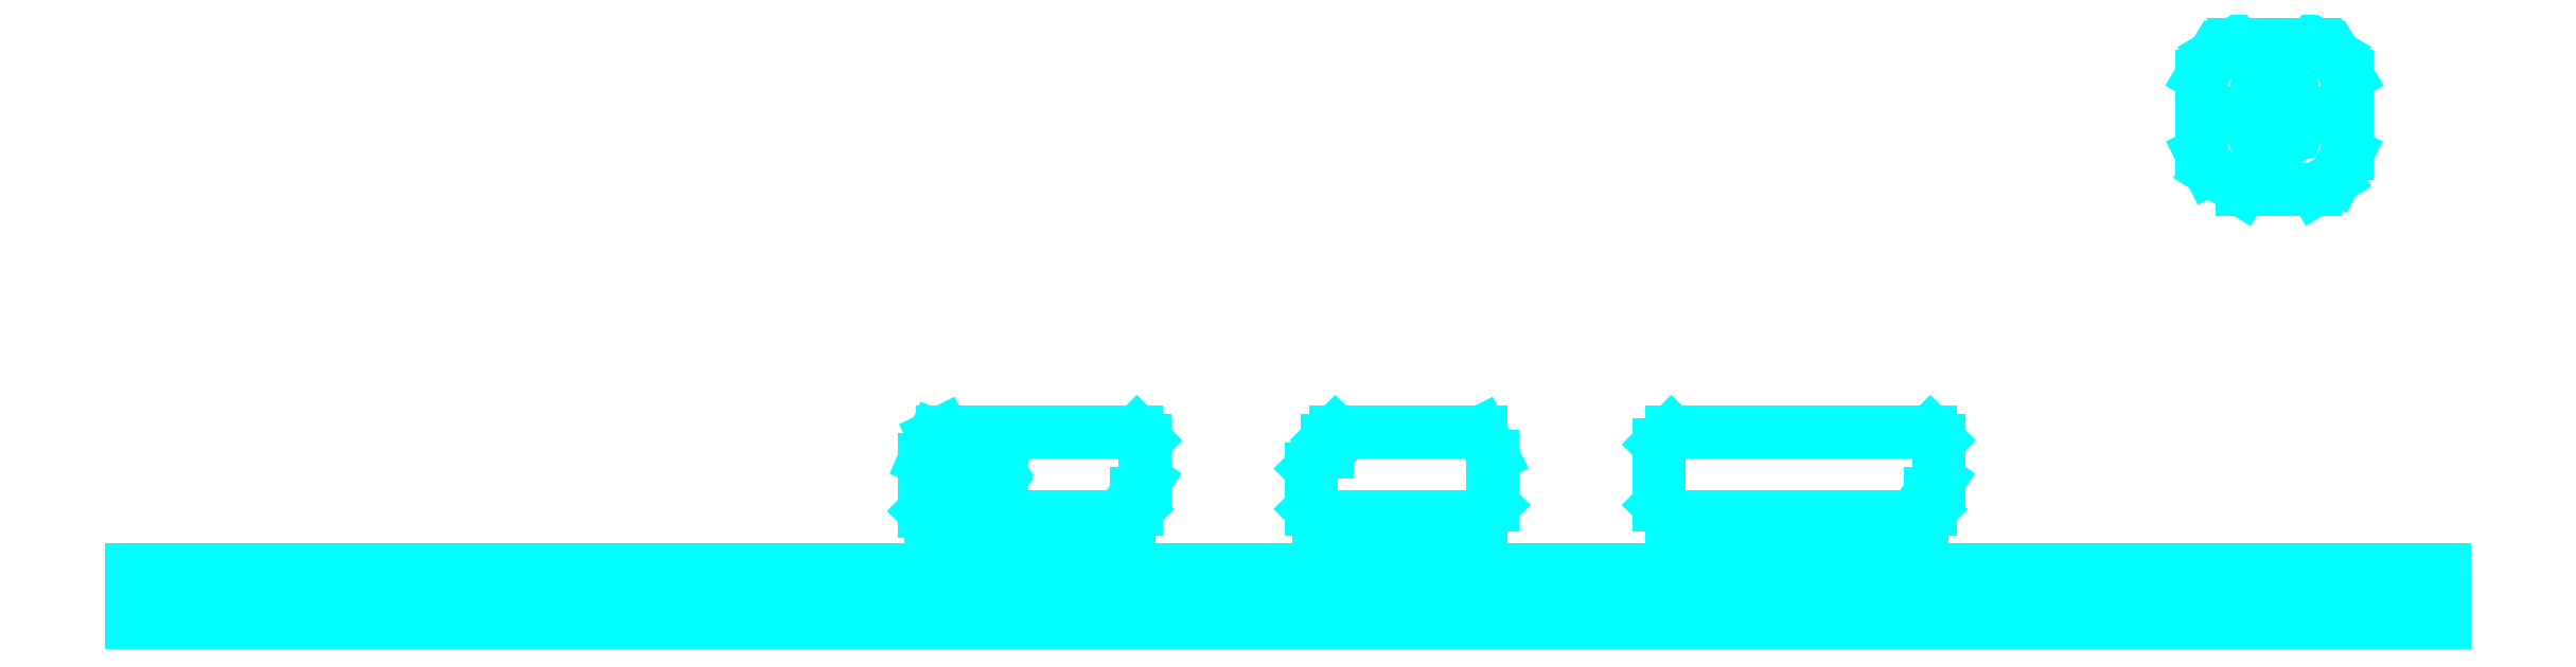
<metadata>
{"format":"dxf","ext":"dxf","renderer":"ezdxf+matplotlib","layout":"modelspace","background":"white","min_lineweight":24,"dpi":150}
</metadata>
<code>
0
SECTION
2
ENTITIES
0
LINE
8
0
10
4.457
20
0.5196
30
0
11
4.457
21
0.3425
31
0
0
LINE
8
0
10
4.457
20
0.3425
30
0
11
4.492
21
0.3071
31
0
0
LINE
8
0
10
4.492
20
0.3071
30
0
11
5.224
21
0.3071
31
0
0
LINE
8
0
10
5.224
20
0.3071
30
0
11
5.248
21
0.3307
31
0
0
LINE
8
0
10
5.248
20
0.3307
30
0
11
5.248
21
0.3779
31
0
0
LINE
8
0
10
5.248
20
0.3779
30
0
11
5.272
21
0.4134
31
0
0
LINE
8
0
10
5.272
20
0.4134
30
0
11
5.272
21
0.5315
31
0
0
LINE
8
0
10
5.272
20
0.5315
30
0
11
5.248
21
0.5551
31
0
0
LINE
8
0
10
5.248
20
0.5551
30
0
11
4.492
21
0.5551
31
0
0
LINE
8
0
10
4.492
20
0.5551
30
0
11
4.457
21
0.5196
31
0
0
LINE
8
0
10
3.441
20
0.4488
30
0
11
3.441
21
0.3307
31
0
0
LINE
8
0
10
3.441
20
0.3307
30
0
11
3.465
21
0.3071
31
0
0
LINE
8
0
10
3.465
20
0.3071
30
0
11
3.937
21
0.3071
31
0
0
LINE
8
0
10
3.937
20
0.3071
30
0
11
3.972
21
0.3425
31
0
0
LINE
8
0
10
3.972
20
0.3425
30
0
11
3.972
21
0.4842
31
0
0
LINE
8
0
10
3.972
20
0.4842
30
0
11
3.937
21
0.5551
31
0
0
LINE
8
0
10
3.937
20
0.5551
30
0
11
3.512
21
0.5551
31
0
0
LINE
8
0
10
3.512
20
0.5551
30
0
11
3.488
21
0.5315
31
0
0
LINE
8
0
10
3.488
20
0.5315
30
0
11
3.488
21
0.496
31
0
0
LINE
8
0
10
3.488
20
0.496
30
0
11
3.441
21
0.4488
31
0
0
LINE
8
0
10
6.252
20
1.411
30
0
11
6.225
21
1.417
31
0
0
LINE
8
0
10
6.225
20
1.417
30
0
11
6.203
21
1.432
31
0
0
LINE
8
0
10
6.203
20
1.432
30
0
11
6.188
21
1.454
31
0
0
LINE
8
0
10
6.188
20
1.454
30
0
11
6.183
21
1.48
31
0
0
LINE
8
0
10
6.183
20
1.48
30
0
11
6.188
21
1.507
31
0
0
LINE
8
0
10
6.188
20
1.507
30
0
11
6.203
21
1.529
31
0
0
LINE
8
0
10
6.203
20
1.529
30
0
11
6.225
21
1.544
31
0
0
LINE
8
0
10
6.225
20
1.544
30
0
11
6.252
21
1.549
31
0
0
LINE
8
0
10
6.252
20
1.549
30
0
11
6.279
21
1.544
31
0
0
LINE
8
0
10
6.279
20
1.544
30
0
11
6.301
21
1.529
31
0
0
LINE
8
0
10
6.301
20
1.529
30
0
11
6.315
21
1.507
31
0
0
LINE
8
0
10
6.315
20
1.507
30
0
11
6.321
21
1.48
31
0
0
LINE
8
0
10
6.321
20
1.48
30
0
11
6.315
21
1.454
31
0
0
LINE
8
0
10
6.315
20
1.454
30
0
11
6.301
21
1.432
31
0
0
LINE
8
0
10
6.301
20
1.432
30
0
11
6.279
21
1.417
31
0
0
LINE
8
0
10
6.279
20
1.417
30
0
11
6.252
21
1.411
31
0
0
LINE
8
0
10
6.429
20
1.654
30
0
11
6.37
21
1.689
31
0
0
LINE
8
0
10
6.37
20
1.689
30
0
11
6.134
21
1.689
31
0
0
LINE
8
0
10
6.134
20
1.689
30
0
11
6.075
21
1.654
31
0
0
LINE
8
0
10
6.075
20
1.654
30
0
11
6.039
21
1.594
31
0
0
LINE
8
0
10
6.039
20
1.594
30
0
11
6.039
21
1.37
31
0
0
LINE
8
0
10
6.039
20
1.37
30
0
11
6.063
21
1.323
31
0
0
LINE
8
0
10
6.063
20
1.323
30
0
11
6.157
21
1.264
31
0
0
LINE
8
0
10
6.157
20
1.264
30
0
11
6.37
21
1.264
31
0
0
LINE
8
0
10
6.37
20
1.264
30
0
11
6.429
21
1.299
31
0
0
LINE
8
0
10
6.429
20
1.299
30
0
11
6.465
21
1.37
31
0
0
LINE
8
0
10
6.465
20
1.37
30
0
11
6.465
21
1.594
31
0
0
LINE
8
0
10
6.465
20
1.594
30
0
11
6.429
21
1.654
31
0
0
LINE
8
0
10
0
20
0.1535
30
0
11
0
21
0.1043
31
0
0
LINE
8
0
10
0
20
0.1043
30
0
11
0.2831
21
0.1043
31
0
0
LINE
8
0
10
0.2831
20
0.1043
30
0
11
0.2831
21
0.04921
31
0
0
LINE
8
0
10
0.2831
20
0.04921
30
0
11
0
21
0.04921
31
0
0
LINE
8
0
10
0
20
0.04921
30
0
11
0
21
-0
31
0
0
LINE
8
0
10
0
20
-0
30
0
11
6.748
21
-0
31
0
0
LINE
8
0
10
6.748
20
-0
30
0
11
6.748
21
0.1535
31
0
0
LINE
8
0
10
6.748
20
0.1535
30
0
11
0
21
0.1535
31
0
0
LINE
8
0
10
2.933
20
0.5551
30
0
11
2.366
21
0.5551
31
0
0
LINE
8
0
10
2.366
20
0.5551
30
0
11
2.342
21
0.5433
31
0
0
LINE
8
0
10
2.342
20
0.5433
30
0
11
2.313
21
0.4743
31
0
0
LINE
8
0
10
2.313
20
0.4743
30
0
11
2.313
21
0.4704
31
0
0
LINE
8
0
10
2.313
20
0.4704
30
0
11
2.418
21
0.4704
31
0
0
LINE
8
0
10
2.418
20
0.4704
30
0
11
2.439
21
0.4849
31
0
0
LINE
8
0
10
2.439
20
0.4849
30
0
11
2.465
21
0.4901
31
0
0
LINE
8
0
10
2.465
20
0.4901
30
0
11
2.49
21
0.485
31
0
0
LINE
8
0
10
2.49
20
0.485
30
0
11
2.51
21
0.4711
31
0
0
LINE
8
0
10
2.51
20
0.4711
30
0
11
2.524
21
0.4505
31
0
0
LINE
8
0
10
2.524
20
0.4505
30
0
11
2.53
21
0.4252
31
0
0
LINE
8
0
10
2.53
20
0.4252
30
0
11
2.524
21
0.4
31
0
0
LINE
8
0
10
2.524
20
0.4
30
0
11
2.51
21
0.3793
31
0
0
LINE
8
0
10
2.51
20
0.3793
30
0
11
2.49
21
0.3654
31
0
0
LINE
8
0
10
2.49
20
0.3654
30
0
11
2.465
21
0.3602
31
0
0
LINE
8
0
10
2.465
20
0.3602
30
0
11
2.439
21
0.3656
31
0
0
LINE
8
0
10
2.439
20
0.3656
30
0
11
2.418
21
0.3799
31
0
0
LINE
8
0
10
2.418
20
0.3799
30
0
11
2.313
21
0.3799
31
0
0
LINE
8
0
10
2.313
20
0.3799
30
0
11
2.313
21
0.3248
31
0
0
LINE
8
0
10
2.313
20
0.3248
30
0
11
2.331
21
0.3071
31
0
0
LINE
8
0
10
2.331
20
0.3071
30
0
11
2.909
21
0.3071
31
0
0
LINE
8
0
10
2.909
20
0.3071
30
0
11
2.933
21
0.3307
31
0
0
LINE
8
0
10
2.933
20
0.3307
30
0
11
2.933
21
0.3779
31
0
0
LINE
8
0
10
2.933
20
0.3779
30
0
11
2.957
21
0.4134
31
0
0
LINE
8
0
10
2.957
20
0.4134
30
0
11
2.957
21
0.5315
31
0
0
LINE
8
0
10
2.957
20
0.5315
30
0
11
2.933
21
0.5551
31
0
0
ENDSEC
0
EOF

</code>
